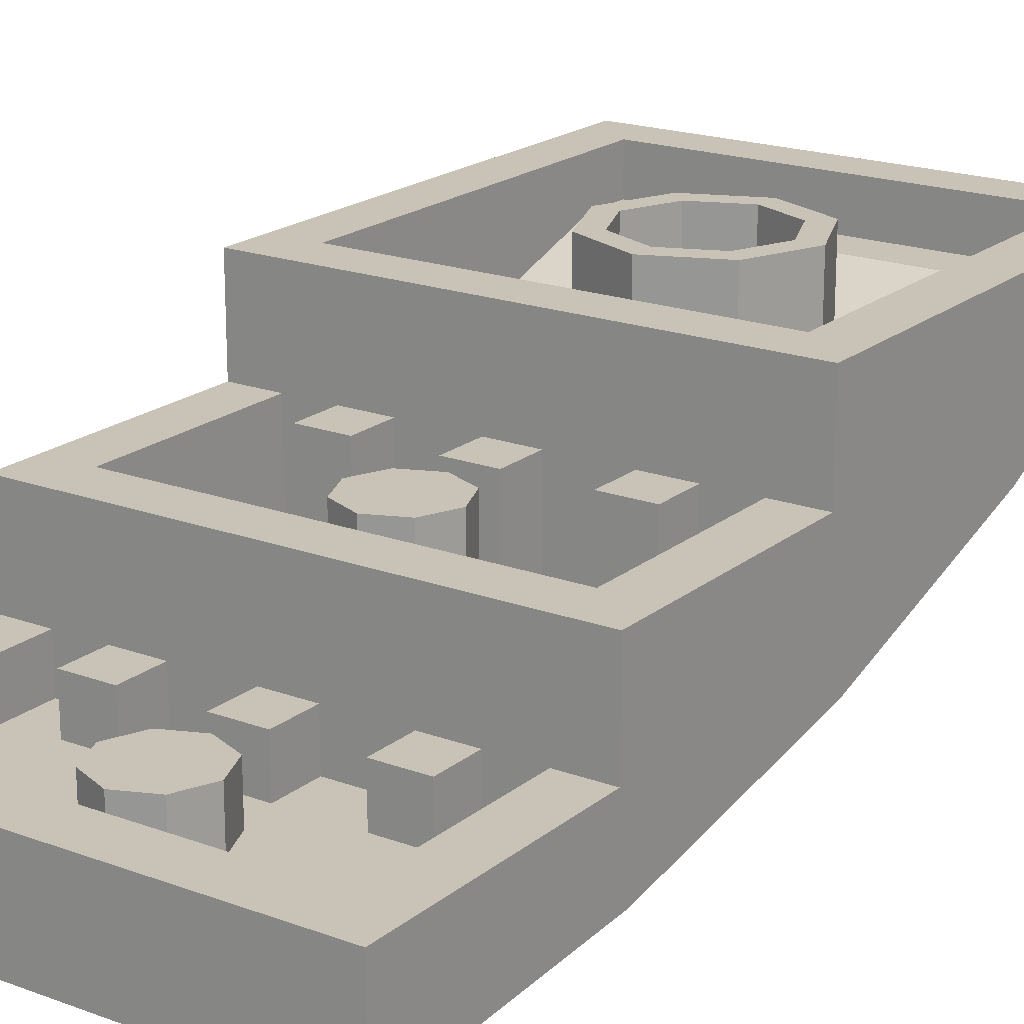
<metadata>
{"format":"obj","ext":"obj","renderer":"f3d","projection":"perspective","resolution":1024,"background":"white","views":[{"elev":19.5,"azim":34.6,"up":"+Y"}]}
</metadata>
<code>
v -1 1.2 -2
v -0.8 1.2 -1.8
v 0.8 1.2 -1.8
v 1 1.2 -2
v 1 1.2 0
v 0.8 1.2 -0.2
v -0.8 1.2 -0.2
v -1 1.2 0
v -1 1.2 -2
v -1 1.2 0
v -0.8 1.2 -0.2
v -0.8 1.2 -1.8
v 1 1.2 0
v 1 1.2 -2
v 0.8 1.2 -1.8
v 0.8 1.2 -0.2
v -1 1.2 0
v -1 0.8 0
v -0.8 0.8 0
v 0.8 0.8 0
v 1 0.8 0
v 1 1.2 0
v -1 1.2 0
v -0.8 0.8 0
v 0.8 0.8 0
v 1 1.2 0
v 1 0.8 1
v 0.8 0.8 0.8
v -0.8 0.8 0.8
v -1 0.8 1
v -1 0.8 0
v -1 0.8 1
v -0.8 0.8 0.8
v -0.8 0.8 0
v 1 0.8 0
v 0.8 0.8 0
v 0.8 0.8 0.8
v 1 0.8 1
v -1 0.8 1
v -1 0.4 1
v -0.8 0.4 1
v 0.8 0.4 1
v 1 0.4 1
v 1 0.8 1
v -1 0.8 1
v -0.8 0.4 1
v 0.8 0.4 1
v 1 0.8 1
v 1 0.4 2
v 0.8 0.4 1.8
v -0.8 0.4 1.8
v -1 0.4 2
v -1 0.4 1
v -1 0.4 2
v -0.8 0.4 1.8
v -0.8 0.4 1
v 1 0.4 1
v 0.8 0.4 1
v 0.8 0.4 1.8
v 1 0.4 2
v -1 1 -2
v -1 1.2 -2
v 1 1.2 -2
v 1 1 -2
v -1 0.4 2
v -1 0 2
v 1 0 2
v 1 0.4 2
v 0 0.4 1.5
v 0.2 0.4 1.5
v 0.1414 0.4 1.641
v 0 0.4 1.5
v 0.1414 0.4 1.641
v 0 0.4 1.7
v 0 0.4 1.5
v 0 0.4 1.7
v -0.1414 0.4 1.641
v 0 0.4 1.5
v -0.1414 0.4 1.641
v -0.2 0.4 1.5
v 0 0.4 1.5
v -0.2 0.4 1.5
v -0.1414 0.4 1.359
v 0 0.4 1.5
v -0.1414 0.4 1.359
v 0 0.4 1.3
v 0 0.4 1.5
v 0 0.4 1.3
v 0.1414 0.4 1.359
v 0 0.4 1.5
v 0.1414 0.4 1.359
v 0.2 0.4 1.5
v 0.1414 0.4 1.641
v 0.2 0.4 1.5
v 0.2 0.2 1.5
v 0.1414 0.2 1.641
v 0 0.4 1.7
v 0.1414 0.4 1.641
v 0.1414 0.2 1.641
v 0 0.2 1.7
v -0.1414 0.4 1.641
v 0 0.4 1.7
v 0 0.2 1.7
v -0.1414 0.2 1.641
v -0.2 0.4 1.5
v -0.1414 0.4 1.641
v -0.1414 0.2 1.641
v -0.2 0.2 1.5
v -0.1414 0.4 1.359
v -0.2 0.4 1.5
v -0.2 0.2 1.5
v -0.1414 0.2 1.359
v 0 0.4 1.3
v -0.1414 0.4 1.359
v -0.1414 0.2 1.359
v 0 0.2 1.3
v 0.1414 0.4 1.359
v 0 0.4 1.3
v 0 0.2 1.3
v 0.1414 0.2 1.359
v 0.2 0.4 1.5
v 0.1414 0.4 1.359
v 0.1414 0.2 1.359
v 0.2 0.2 1.5
v 0.8 0.2 1
v 0.8 0.2 1.8
v -0.8 0.2 1.8
v -0.8 0.2 1
v -0.8 0.2 1
v -0.8 0.2 1.8
v -0.8 0.4 1.8
v -0.8 0.4 1
v 0.8 0.2 1.8
v 0.8 0.2 1
v 0.8 0.4 1
v 0.8 0.4 1.8
v 0.8 0.2 1
v -0.8 0.2 1
v -0.8 0.4 1
v 0.8 0.4 1
v -0.8 0.2 1.8
v 0.8 0.2 1.8
v 0.8 0.4 1.8
v -0.8 0.4 1.8
v -0.1 0.4 1.2
v 0.1 0.4 1.2
v 0.1 0.4 1
v -0.1 0.4 1
v -0.1 0.4 1.2
v -0.1 0.2 1.2
v 0.1 0.2 1.2
v 0.1 0.4 1.2
v -0.1 0.4 1
v -0.1 0.2 1
v -0.1 0.2 1.2
v -0.1 0.4 1.2
v 0.1 0.4 1.2
v 0.1 0.2 1.2
v 0.1 0.2 1
v 0.1 0.4 1
v 0.4 0.4 1.2
v 0.6 0.4 1.2
v 0.6 0.4 1
v 0.4 0.4 1
v 0.4 0.4 1.2
v 0.4 0.2 1.2
v 0.6 0.2 1.2
v 0.6 0.4 1.2
v 0.4 0.4 1
v 0.4 0.2 1
v 0.4 0.2 1.2
v 0.4 0.4 1.2
v 0.6 0.4 1.2
v 0.6 0.2 1.2
v 0.6 0.2 1
v 0.6 0.4 1
v -0.6 0.4 1.2
v -0.4 0.4 1.2
v -0.4 0.4 1
v -0.6 0.4 1
v -0.6 0.4 1.2
v -0.6 0.2 1.2
v -0.4 0.2 1.2
v -0.4 0.4 1.2
v -0.6 0.4 1
v -0.6 0.2 1
v -0.6 0.2 1.2
v -0.6 0.4 1.2
v -0.4 0.4 1.2
v -0.4 0.2 1.2
v -0.4 0.2 1
v -0.4 0.4 1
v 0 0.8 0.5
v 0.2 0.8 0.5
v 0.1414 0.8 0.6414
v 0 0.8 0.5
v 0.1414 0.8 0.6414
v 0 0.8 0.7
v 0 0.8 0.5
v 0 0.8 0.7
v -0.1414 0.8 0.6414
v 0 0.8 0.5
v -0.1414 0.8 0.6414
v -0.2 0.8 0.5
v 0 0.8 0.5
v -0.2 0.8 0.5
v -0.1414 0.8 0.3586
v 0 0.8 0.5
v -0.1414 0.8 0.3586
v 0 0.8 0.3
v 0 0.8 0.5
v 0 0.8 0.3
v 0.1414 0.8 0.3586
v 0 0.8 0.5
v 0.1414 0.8 0.3586
v 0.2 0.8 0.5
v 0.1414 0.8 0.6414
v 0.2 0.8 0.5
v 0.2 0.6 0.5
v 0.1414 0.6 0.6414
v 0 0.8 0.7
v 0.1414 0.8 0.6414
v 0.1414 0.6 0.6414
v 0 0.6 0.7
v -0.1414 0.8 0.6414
v 0 0.8 0.7
v 0 0.6 0.7
v -0.1414 0.6 0.6414
v -0.2 0.8 0.5
v -0.1414 0.8 0.6414
v -0.1414 0.6 0.6414
v -0.2 0.6 0.5
v -0.1414 0.8 0.3586
v -0.2 0.8 0.5
v -0.2 0.6 0.5
v -0.1414 0.6 0.3586
v 0 0.8 0.3
v -0.1414 0.8 0.3586
v -0.1414 0.6 0.3586
v 0 0.6 0.3
v 0.1414 0.8 0.3586
v 0 0.8 0.3
v 0 0.6 0.3
v 0.1414 0.6 0.3586
v 0.2 0.8 0.5
v 0.1414 0.8 0.3586
v 0.1414 0.6 0.3586
v 0.2 0.6 0.5
v 0.1414 0.3625 0.6414
v 0.2 0.3625 0.5
v 0.2 0.6 0.5
v 0.1414 0.6 0.6414
v 0 0.3625 0.7
v 0.1414 0.3625 0.6414
v 0.1414 0.6 0.6414
v 0 0.6 0.7
v -0.1414 0.3625 0.6414
v 0 0.3625 0.7
v 0 0.6 0.7
v -0.1414 0.6 0.6414
v -0.2 0.3625 0.5
v -0.1414 0.3625 0.6414
v -0.1414 0.6 0.6414
v -0.2 0.6 0.5
v -0.1414 0.3625 0.3586
v -0.2 0.3625 0.5
v -0.2 0.6 0.5
v -0.1414 0.6 0.3586
v 0 0.3625 0.3
v -0.1414 0.3625 0.3586
v -0.1414 0.6 0.3586
v 0 0.6 0.3
v 0.1414 0.3625 0.3586
v 0 0.3625 0.3
v 0 0.6 0.3
v 0.1414 0.6 0.3586
v 0.2 0.3625 0.5
v 0.1414 0.3625 0.3586
v 0.1414 0.6 0.3586
v 0.2 0.6 0.5
v -0.1414 0.3625 0.3586
v 0 0.3625 0.3
v -0.1414 0.3552 0.3586
v -0.2 0.3625 0.5
v -0.1414 0.3625 0.3586
v -0.1414 0.3552 0.3586
v -0.2 0.3375 0.5
v -0.1414 0.3625 0.6414
v -0.2 0.3625 0.5
v -0.2 0.3375 0.5
v -0.1414 0.3198 0.6414
v 0 0.3625 0.7
v -0.1414 0.3625 0.6414
v -0.1414 0.3198 0.6414
v 0 0.3125 0.7
v 0 0.3625 0.7
v 0 0.3125 0.7
v 0.1414 0.3198 0.6414
v 0.1414 0.3625 0.6414
v 0.1414 0.3625 0.6414
v 0.1414 0.3198 0.6414
v 0.2 0.3375 0.5
v 0.2 0.3625 0.5
v 0.2 0.3625 0.5
v 0.2 0.3375 0.5
v 0.1414 0.3552 0.3586
v 0.1414 0.3625 0.3586
v 0.1414 0.3625 0.3586
v 0.1414 0.3552 0.3586
v 0 0.3625 0.3
v -0.1 0.8 0.2
v -0.1 0.375 0.2
v 0.1 0.375 0.2
v 0.1 0.8 0.2
v 0.1 0.8 0.2
v 0.1 0.375 0.2
v 0.1 0.375 0
v 0.1 0.8 0
v -0.1 0.375 0.2
v -0.1 0.8 0.2
v -0.1 0.8 0
v -0.1 0.375 0
v -0.1 0.8 0.2
v 0.1 0.8 0.2
v 0.1 0.8 0
v -0.1 0.8 0
v 0.4 0.8 0.2
v 0.4 0.375 0.2
v 0.6 0.375 0.2
v 0.6 0.8 0.2
v 0.6 0.8 0.2
v 0.6 0.375 0.2
v 0.6 0.375 0
v 0.6 0.8 0
v 0.4 0.375 0.2
v 0.4 0.8 0.2
v 0.4 0.8 0
v 0.4 0.375 0
v 0.4 0.8 0.2
v 0.6 0.8 0.2
v 0.6 0.8 0
v 0.4 0.8 0
v -0.6 0.8 0.2
v -0.6 0.375 0.2
v -0.4 0.375 0.2
v -0.4 0.8 0.2
v -0.4 0.8 0.2
v -0.4 0.375 0.2
v -0.4 0.375 0
v -0.4 0.8 0
v -0.6 0.375 0.2
v -0.6 0.8 0.2
v -0.6 0.8 0
v -0.6 0.375 0
v -0.6 0.8 0.2
v -0.4 0.8 0.2
v -0.4 0.8 0
v -0.6 0.8 0
v -0.8 0.4 0
v -0.8 0.8 0
v -0.8 0.8 0.8
v -0.8 0.3 0.8
v 0.8 0.4 0
v 0.8 0.3 0.8
v 0.8 0.8 0.8
v 0.8 0.8 0
v -0.8 0.3 0.8
v -0.8 0.8 0.8
v 0.8 0.8 0.8
v 0.8 0.3 0.8
v -0.8 0.4 0
v 0.8 0.4 0
v 0.8 0.3 0.8
v -0.8 0.3 0.8
v 0.8 0.8 0
v 0.8 0.4 0
v -0.8 0.4 0
v -0.8 0.8 0
v 0.2121 1.2 -0.7879
v 0.3 1.2 -1
v 0.3 1 -1
v 0.2121 1 -0.7879
v 0 1.2 -0.7
v 0.2121 1.2 -0.7879
v 0.2121 1 -0.7879
v 0 1 -0.7
v -0.2121 1.2 -0.7879
v 0 1.2 -0.7
v 0 1 -0.7
v -0.2121 1 -0.7879
v -0.3 1.2 -1
v -0.2121 1.2 -0.7879
v -0.2121 1 -0.7879
v -0.3 1 -1
v -0.2121 1.2 -1.212
v -0.3 1.2 -1
v -0.3 1 -1
v -0.2121 1 -1.212
v 0 1.2 -1.3
v -0.2121 1.2 -1.212
v -0.2121 1 -1.212
v 0 1 -1.3
v 0.2121 1.2 -1.212
v 0 1.2 -1.3
v 0 1 -1.3
v 0.2121 1 -1.212
v 0.3 1.2 -1
v 0.2121 1.2 -1.212
v 0.2121 1 -1.212
v 0.3 1 -1
v 0.2828 1.2 -0.7172
v 0.4 1.2 -1
v 0.4 1 -1
v 0.2828 1 -0.7172
v 0 1.2 -0.6
v 0.2828 1.2 -0.7172
v 0.2828 1 -0.7172
v 0 1 -0.6
v -0.2828 1.2 -0.7172
v 0 1.2 -0.6
v 0 1 -0.6
v -0.2828 1 -0.7172
v -0.4 1.2 -1
v -0.2828 1.2 -0.7172
v -0.2828 1 -0.7172
v -0.4 1 -1
v -0.2828 1.2 -1.283
v -0.4 1.2 -1
v -0.4 1 -1
v -0.2828 1 -1.283
v 0 1.2 -1.4
v -0.2828 1.2 -1.283
v -0.2828 1 -1.283
v 0 1 -1.4
v 0.2828 1.2 -1.283
v 0 1.2 -1.4
v 0 1 -1.4
v 0.2828 1 -1.283
v 0.4 1.2 -1
v 0.2828 1.2 -1.283
v 0.2828 1 -1.283
v 0.4 1 -1
v 0.4 1.2 -1
v 0.2828 1.2 -0.7172
v 0.2121 1.2 -0.7879
v 0.3 1.2 -1
v 0.2828 1.2 -0.7172
v 0 1.2 -0.6
v 0 1.2 -0.7
v 0.2121 1.2 -0.7879
v 0 1.2 -0.6
v -0.2828 1.2 -0.7172
v -0.2121 1.2 -0.7879
v 0 1.2 -0.7
v -0.2828 1.2 -0.7172
v -0.4 1.2 -1
v -0.3 1.2 -1
v -0.2121 1.2 -0.7879
v -0.4 1.2 -1
v -0.2828 1.2 -1.283
v -0.2121 1.2 -1.212
v -0.3 1.2 -1
v -0.2828 1.2 -1.283
v 0 1.2 -1.4
v 0 1.2 -1.3
v -0.2121 1.2 -1.212
v 0 1.2 -1.4
v 0.2828 1.2 -1.283
v 0.2121 1.2 -1.212
v 0 1.2 -1.3
v 0.2828 1.2 -1.283
v 0.4 1.2 -1
v 0.3 1.2 -1
v 0.2121 1.2 -1.212
v 0.2121 1 -1.212
v 0 1 -1.3
v 0 0.9 -1.3
v 0.2121 0.9 -1.212
v 0.3 1 -1
v 0.2121 1 -1.212
v 0.2121 0.9 -1.212
v 0.3 0.9 -1
v 0.2121 1 -0.7879
v 0.3 1 -1
v 0.3 0.9 -1
v 0.2121 0.9 -0.7879
v 0 1 -0.7
v 0.2121 1 -0.7879
v 0.2121 0.9 -0.7879
v 0 0.9 -0.7
v -0.2121 1 -0.7879
v 0 1 -0.7
v 0 0.9 -0.7
v -0.2121 0.9 -0.7879
v -0.3 1 -1
v -0.2121 1 -0.7879
v -0.2121 0.9 -0.7879
v -0.3 0.9 -1
v -0.2121 1 -1.212
v -0.3 1 -1
v -0.3 0.9 -1
v -0.2121 0.9 -1.212
v 0 1 -1.3
v -0.2121 1 -1.212
v -0.2121 0.9 -1.212
v 0 0.9 -1.3
v 0.2121 0.9 -1.212
v 0 0.9 -1.3
v 0.2121 0.8707 -1.212
v 0.3 0.9 -1
v 0.2121 0.9 -1.212
v 0.2121 0.8707 -1.212
v 0.3 0.8 -1
v 0.2121 0.9 -0.7879
v 0.3 0.9 -1
v 0.3 0.8 -1
v 0.2121 0.7293 -0.7879
v 0 0.9 -0.7
v 0.2121 0.9 -0.7879
v 0.2121 0.7293 -0.7879
v 0 0.7 -0.7
v 0 0.9 -0.7
v 0 0.7 -0.7
v -0.2121 0.7293 -0.7879
v -0.2121 0.9 -0.7879
v -0.2121 0.9 -0.7879
v -0.2121 0.7293 -0.7879
v -0.3 0.8 -1
v -0.3 0.9 -1
v -0.3 0.9 -1
v -0.3 0.8 -1
v -0.2121 0.8707 -1.212
v -0.2121 0.9 -1.212
v -0.2121 0.9 -1.212
v -0.2121 0.8707 -1.212
v 0 0.9 -1.3
v -0.2828 1 -0.7172
v -0.4 1 -1
v -0.4 0.9334 -1
v -0.2828 0.9334 -0.7172
v 0 1 -0.6
v -0.2828 1 -0.7172
v -0.2828 0.9334 -0.7172
v 0 0.9334 -0.6
v 0.2828 1 -0.7172
v 0 1 -0.6
v 0 0.9334 -0.6
v 0.2828 0.9334 -0.7172
v 0.4 1 -1
v 0.2828 1 -0.7172
v 0.2828 0.9334 -0.7172
v 0.4 0.9334 -1
v 0.2828 1 -1.283
v 0.4 1 -1
v 0.4 0.9334 -1
v 0.2828 0.9334 -1.283
v 0 1 -1.4
v 0.2828 1 -1.283
v 0.2828 0.9334 -1.283
v 0 0.9334 -1.4
v -0.2828 1 -1.283
v 0 1 -1.4
v 0 0.9334 -1.4
v -0.2828 0.9334 -1.283
v -0.4 1 -1
v -0.2828 1 -1.283
v -0.2828 0.9334 -1.283
v -0.4 0.9334 -1
v 0.2828 0.9334 -1.283
v 0 0.9334 -1.4
v 0.2828 0.8943 -1.283
v 0.4 0.9334 -1
v 0.2828 0.9334 -1.283
v 0.2828 0.8943 -1.283
v 0.4 0.8 -1
v 0.2828 0.9334 -0.7172
v 0.4 0.9334 -1
v 0.4 0.8 -1
v 0.2828 0.7057 -0.7172
v 0 0.9334 -0.6
v 0.2828 0.9334 -0.7172
v 0.2828 0.7057 -0.7172
v 0 0.6666 -0.6
v 0 0.9334 -0.6
v 0 0.6666 -0.6
v -0.2828 0.7057 -0.7172
v -0.2828 0.9334 -0.7172
v -0.2828 0.9334 -0.7172
v -0.2828 0.7057 -0.7172
v -0.4 0.8 -1
v -0.4 0.9334 -1
v -0.4 0.9334 -1
v -0.4 0.8 -1
v -0.2828 0.8943 -1.283
v -0.2828 0.9334 -1.283
v -0.2828 0.9334 -1.283
v -0.2828 0.8943 -1.283
v 0 0.9334 -1.4
v -0.8 1 -1.8
v -0.8 1.2 -1.8
v -0.8 1.2 -0.2
v -0.8 1 -1.6
v -0.8 1.2 -0.2
v -0.8 0.6 -0.2
v -0.8 0.8 -1
v -0.8 1 -1.6
v 0.8 1 -1.6
v 0.8 1.2 -0.2
v 0.8 1.2 -1.8
v 0.8 1 -1.8
v 0.8 1 -1.6
v 0.8 0.8 -1
v 0.8 0.6 -0.2
v 0.8 1.2 -0.2
v -0.8 0.6 -0.2
v 0.8 0.6 -0.2
v 0.8 1.2 -0.2
v -0.8 1.2 -0.2
v 0.8 0.8 -1
v 0.8 0.6 -0.2
v -0.8 0.6 -0.2
v -0.8 0.8 -1
v -0.8 0.8 -1
v 0.8 0.8 -1
v 0.8 1 -1.6
v -0.8 1 -1.6
v 0.8 1 -1.8
v 0.8 1 -1.6
v -0.8 1 -1.6
v -0.8 1 -1.8
v 0.8 1 -1.8
v -0.8 1 -1.8
v -0.8 1.2 -1.8
v 0.8 1.2 -1.8
v -1 1 -2
v -1 0 2
v -1 0.06418 0.956
v -1 0.5679 -1.061
v -1 0.5679 -1.061
v -1 0.06418 0.956
v -1 0.2545 -0.07031
v -1 0.8 0
v -1 1.2 0
v -1 1.2 -2
v -1 1 -2
v -1 1 -2
v -1 0.4 1
v -1 0.8 0
v -1 0.8 0
v -1 0.4 1
v -1 0.8 1
v -1 0.4 1
v -1 0 2
v -1 0.4 2
v -1 1 -2
v -1 0 2
v -1 0.4 1
v 1 1 -2
v 1 0 2
v 1 0.06418 0.956
v 1 0.5679 -1.061
v 1 0.5679 -1.061
v 1 0.06418 0.956
v 1 0.2545 -0.07031
v 1 1 -2
v 1 1.2 -2
v 1 1.2 0
v 1 0.8 0
v 1 0.8 0
v 1 0.4 1
v 1 1 -2
v 1 0.8 1
v 1 0.4 1
v 1 0.8 0
v 1 0.4 2
v 1 0 2
v 1 0.4 1
v 1 0.4 1
v 1 0 2
v 1 1 -2
v -1 0.06418 0.956
v -1 0 2
v 0.6 0 2
v 0.6 0.06418 0.956
v -1 0.2545 -0.0704
v -1 0.06418 0.956
v 0.6 0.06418 0.956
v 0.6 0.2545 -0.0704
v -1 0.5679 -1.062
v -1 0.2545 -0.0704
v 0.6 0.2545 -0.0704
v 0.6 0.5679 -1.062
v -1 1 -2
v -1 0.5679 -1.062
v 0.6 0.5679 -1.062
v 0.6 1 -2
v 1 0.06418 0.956
v 1 0 2
v 0.6 0 2
v 0.6 0.06418 0.956
v 1 0.2545 -0.0704
v 1 0.06418 0.956
v 0.6 0.06418 0.956
v 0.6 0.2545 -0.0704
v 1 0.5679 -1.062
v 1 0.2545 -0.0704
v 0.6 0.2545 -0.0704
v 0.6 0.5679 -1.062
v 1 1 -2
v 1 0.5679 -1.062
v 0.6 0.5679 -1.062
v 0.6 1 -2
g mesh6582515
f 1 2 3
f 3 4 1
f 5 6 7
f 7 8 5
f 9 10 11
f 11 12 9
f 13 14 15
f 15 16 13
f 17 18 19
f 20 21 22
f 23 24 25
f 25 26 23
f 27 28 29
f 29 30 27
f 31 32 33
f 33 34 31
f 35 36 37
f 37 38 35
f 39 40 41
f 42 43 44
f 45 46 47
f 47 48 45
f 49 50 51
f 51 52 49
f 53 54 55
f 55 56 53
f 57 58 59
f 59 60 57
g mesh6582520
f 61 62 63
f 63 64 61
g mesh6582522
f 65 66 67
f 67 68 65
g mesh6582528
f 69 71 70
f 72 74 73
f 75 77 76
f 78 80 79
f 81 83 82
f 84 86 85
f 87 89 88
f 90 92 91
g mesh6582530
f 93 95 94
f 95 93 96
f 97 99 98
f 99 97 100
f 101 103 102
f 103 101 104
f 105 107 106
f 107 105 108
f 109 111 110
f 111 109 112
f 113 115 114
f 115 113 116
f 117 119 118
f 119 117 120
f 121 123 122
f 123 121 124
g mesh6582533
f 125 127 126
f 127 125 128
g mesh6582534
f 129 131 130
f 131 129 132
g mesh6582535
f 133 135 134
f 135 133 136
g mesh6582536
f 137 139 138
f 139 137 140
f 141 143 142
f 143 141 144
g mesh6582538
f 145 146 147
f 147 148 145
f 149 150 151
f 151 152 149
f 153 154 155
f 155 156 153
f 157 158 159
f 159 160 157
g mesh6582540
f 161 162 163
f 163 164 161
f 165 166 167
f 167 168 165
f 169 170 171
f 171 172 169
f 173 174 175
f 175 176 173
g mesh6582542
f 177 178 179
f 179 180 177
f 181 182 183
f 183 184 181
f 185 186 187
f 187 188 185
f 189 190 191
f 191 192 189
g mesh6582547
f 193 195 194
f 196 198 197
f 199 201 200
f 202 204 203
f 205 207 206
f 208 210 209
f 211 213 212
f 214 216 215
g mesh6582549
f 217 219 218
f 219 217 220
f 221 223 222
f 223 221 224
f 225 227 226
f 227 225 228
f 229 231 230
f 231 229 232
f 233 235 234
f 235 233 236
f 237 239 238
f 239 237 240
f 241 243 242
f 243 241 244
f 245 247 246
f 247 245 248
g mesh6582552
f 249 250 251
f 251 252 249
f 253 254 255
f 255 256 253
f 257 258 259
f 259 260 257
f 261 262 263
f 263 264 261
f 265 266 267
f 267 268 265
f 269 270 271
f 271 272 269
f 273 274 275
f 275 276 273
f 277 278 279
f 279 280 277
g mesh6582556
f 281 282 283
f 284 285 286
f 286 287 284
f 288 289 290
f 290 291 288
f 292 293 294
f 294 295 292
f 296 297 298
f 298 299 296
f 300 301 302
f 302 303 300
f 304 305 306
f 306 307 304
f 308 309 310
g mesh6582559
f 311 312 313
f 313 314 311
g mesh6582560
f 315 316 317
f 317 318 315
g mesh6582561
f 319 320 321
f 321 322 319
g mesh6582562
f 323 324 325
f 325 326 323
g mesh6582564
f 327 328 329
f 329 330 327
g mesh6582565
f 331 332 333
f 333 334 331
g mesh6582566
f 335 336 337
f 337 338 335
g mesh6582567
f 339 340 341
f 341 342 339
g mesh6582569
f 343 344 345
f 345 346 343
g mesh6582570
f 347 348 349
f 349 350 347
g mesh6582571
f 351 352 353
f 353 354 351
g mesh6582572
f 355 356 357
f 357 358 355
f 359 360 361
f 361 362 359
f 363 364 365
f 365 366 363
g mesh6582577
f 367 368 369
f 369 370 367
g mesh6582579
f 371 373 372
f 373 371 374
g mesh6582580
f 375 377 376
f 377 375 378
g mesh6582586
f 379 380 381
f 381 382 379
f 383 384 385
f 385 386 383
f 387 388 389
f 389 390 387
f 391 392 393
f 393 394 391
f 395 396 397
f 397 398 395
f 399 400 401
f 401 402 399
f 403 404 405
f 405 406 403
f 407 408 409
f 409 410 407
g mesh6582588
f 411 413 412
f 413 411 414
f 415 417 416
f 417 415 418
f 419 421 420
f 421 419 422
f 423 425 424
f 425 423 426
f 427 429 428
f 429 427 430
f 431 433 432
f 433 431 434
f 435 437 436
f 437 435 438
f 439 441 440
f 441 439 442
g mesh6582590
f 443 445 444
f 445 443 446
f 447 449 448
f 449 447 450
f 451 453 452
f 453 451 454
f 455 457 456
f 457 455 458
f 459 461 460
f 461 459 462
f 463 465 464
f 465 463 466
f 467 469 468
f 469 467 470
f 471 473 472
f 473 471 474
g mesh6582593
f 475 476 477
f 477 478 475
f 479 480 481
f 481 482 479
f 483 484 485
f 485 486 483
f 487 488 489
f 489 490 487
f 491 492 493
f 493 494 491
f 495 496 497
f 497 498 495
f 499 500 501
f 501 502 499
f 503 504 505
f 505 506 503
g mesh6582595
f 507 508 509
f 510 511 512
f 512 513 510
f 514 515 516
f 516 517 514
f 518 519 520
f 520 521 518
f 522 523 524
f 524 525 522
f 526 527 528
f 528 529 526
f 530 531 532
f 532 533 530
f 534 535 536
g mesh6582597
f 537 538 539
f 539 540 537
f 541 542 543
f 543 544 541
f 545 546 547
f 547 548 545
f 549 550 551
f 551 552 549
f 553 554 555
f 555 556 553
f 557 558 559
f 559 560 557
f 561 562 563
f 563 564 561
f 565 566 567
f 567 568 565
g mesh6582599
f 569 571 570
f 572 574 573
f 574 572 575
f 576 578 577
f 578 576 579
f 580 582 581
f 582 580 583
f 584 586 585
f 586 584 587
f 588 590 589
f 590 588 591
f 592 594 593
f 594 592 595
f 596 598 597
f 599 600 601
f 601 602 599
f 603 604 605
f 605 606 603
f 607 608 609
f 609 610 607
f 611 612 613
f 613 614 611
g mesh6582605
f 615 617 616
f 617 615 618
g mesh6582606
f 619 621 620
f 621 619 622
g mesh6582608
f 623 624 625
f 625 626 623
g mesh6582610
f 627 629 628
f 629 627 630
f 631 633 632
f 633 631 634
g mesh6582613
f 635 637 636
f 637 635 638
f 639 641 640
f 642 643 644
f 644 645 642
f 646 647 648
f 649 650 651
f 652 653 654
f 655 656 657
g mesh6582616
f 658 659 660
f 660 661 658
f 662 663 664
f 665 666 667
f 667 668 665
f 669 670 671
f 672 673 674
f 675 676 677
f 678 679 680
g mesh6582619
f 681 683 682
f 683 681 684
f 685 687 686
f 687 685 688
f 689 691 690
f 691 689 692
f 693 695 694
f 695 693 696
g mesh6582621
f 697 698 699
f 699 700 697
f 701 702 703
f 703 704 701
f 705 706 707
f 707 708 705
f 709 710 711
f 711 712 709

</code>
